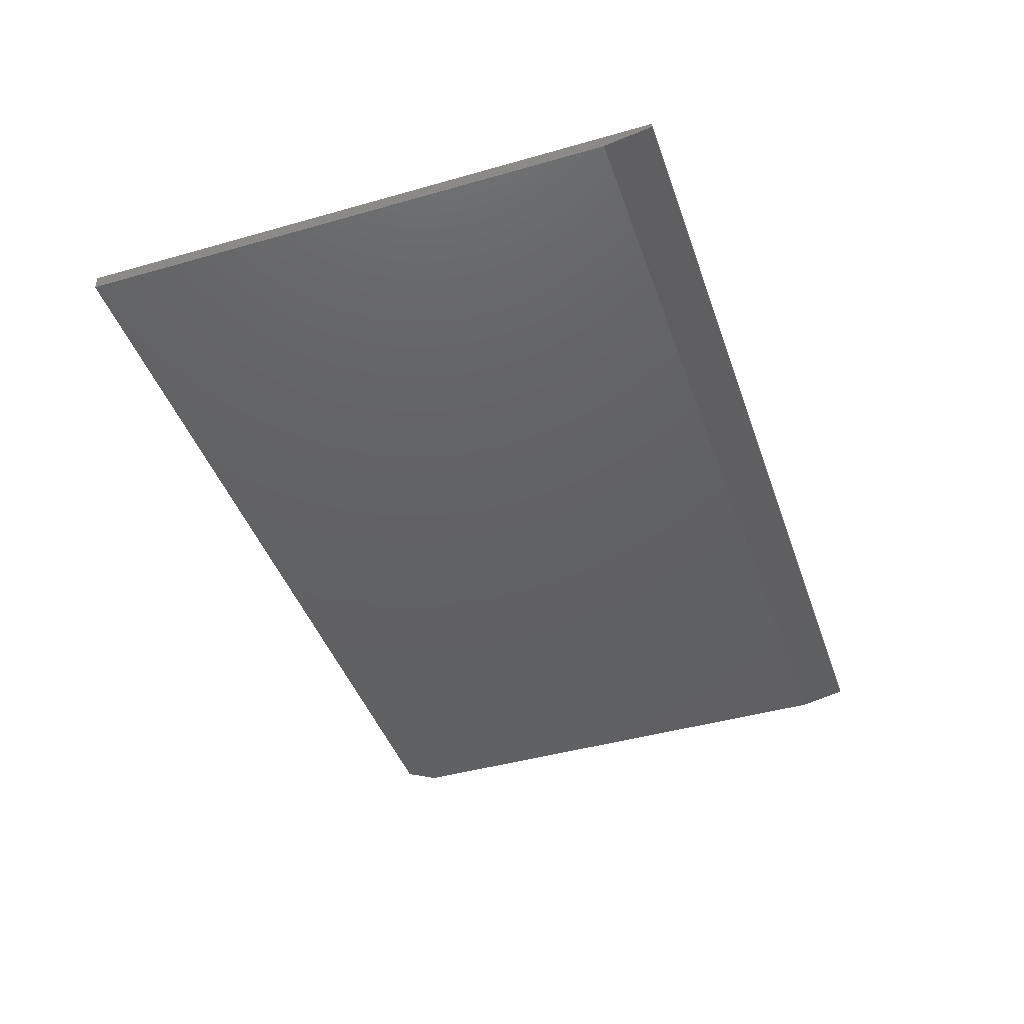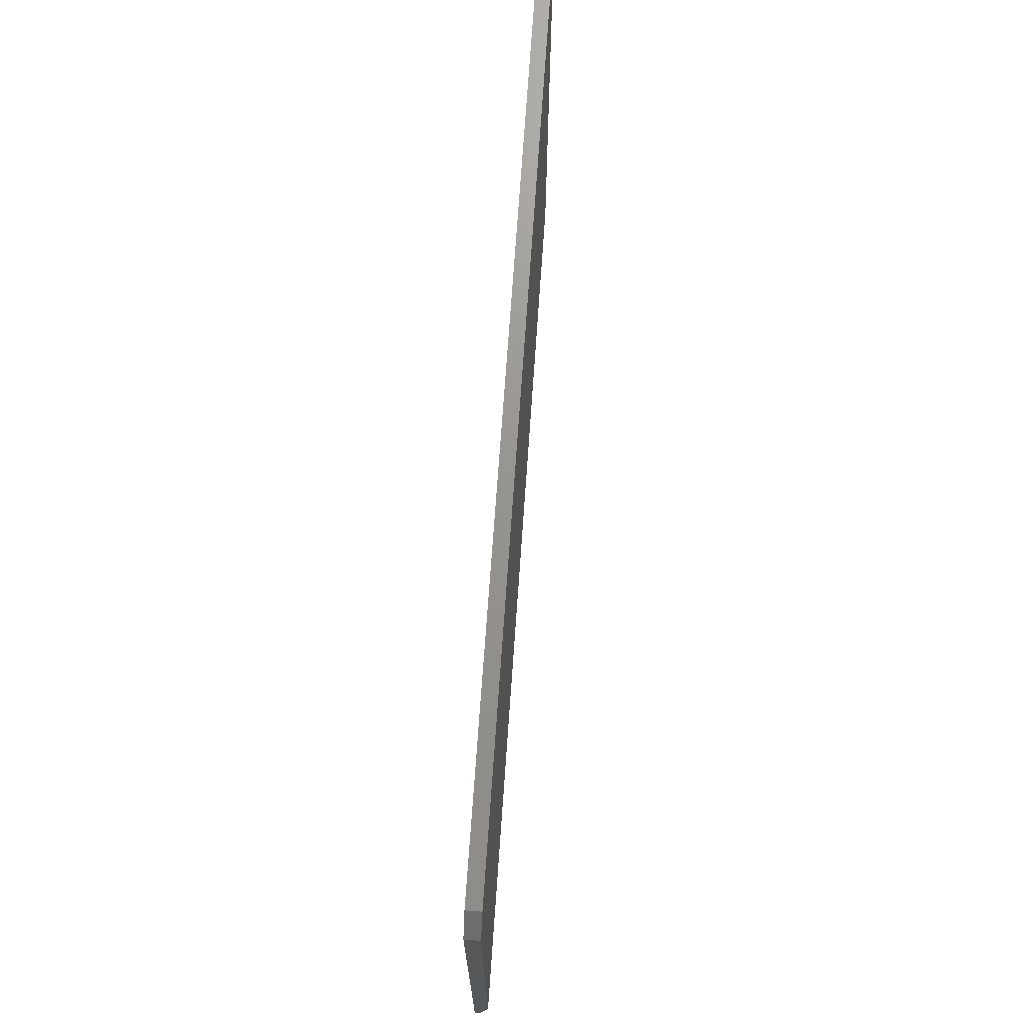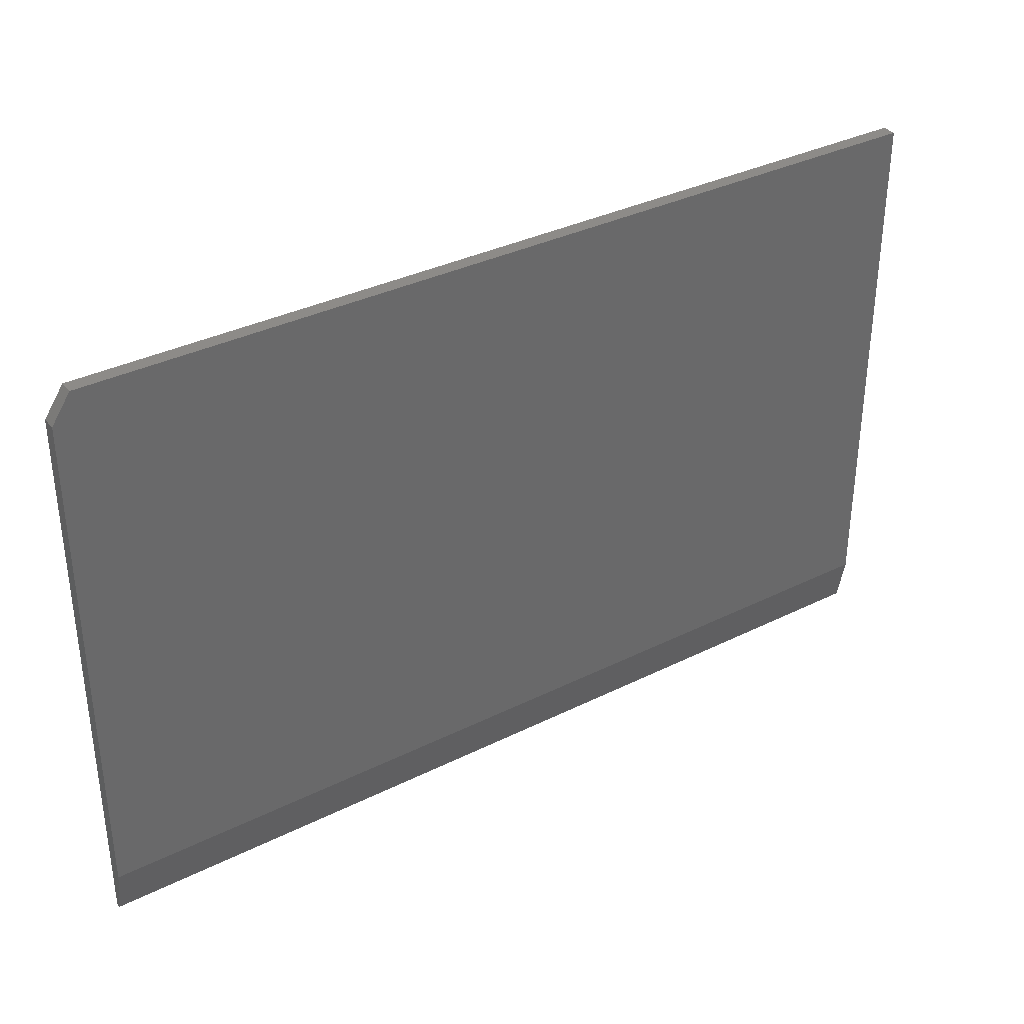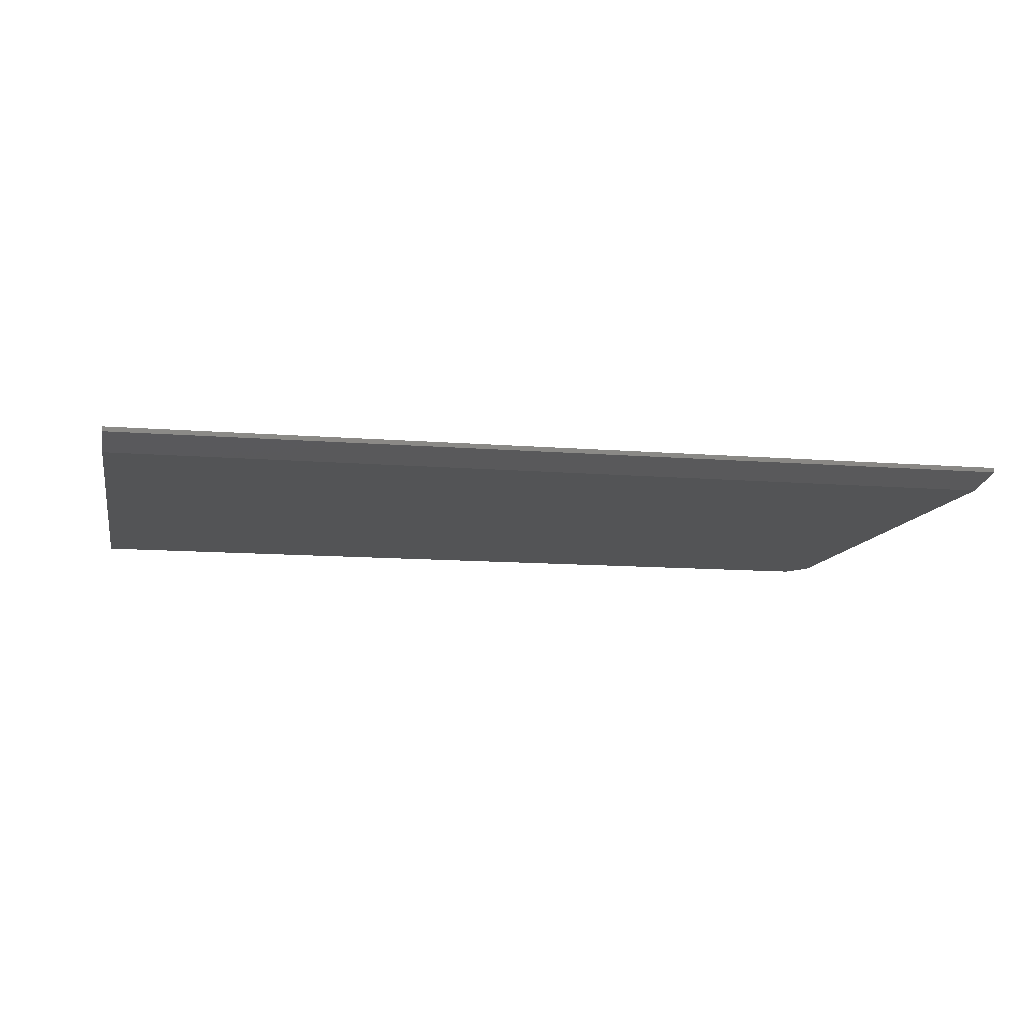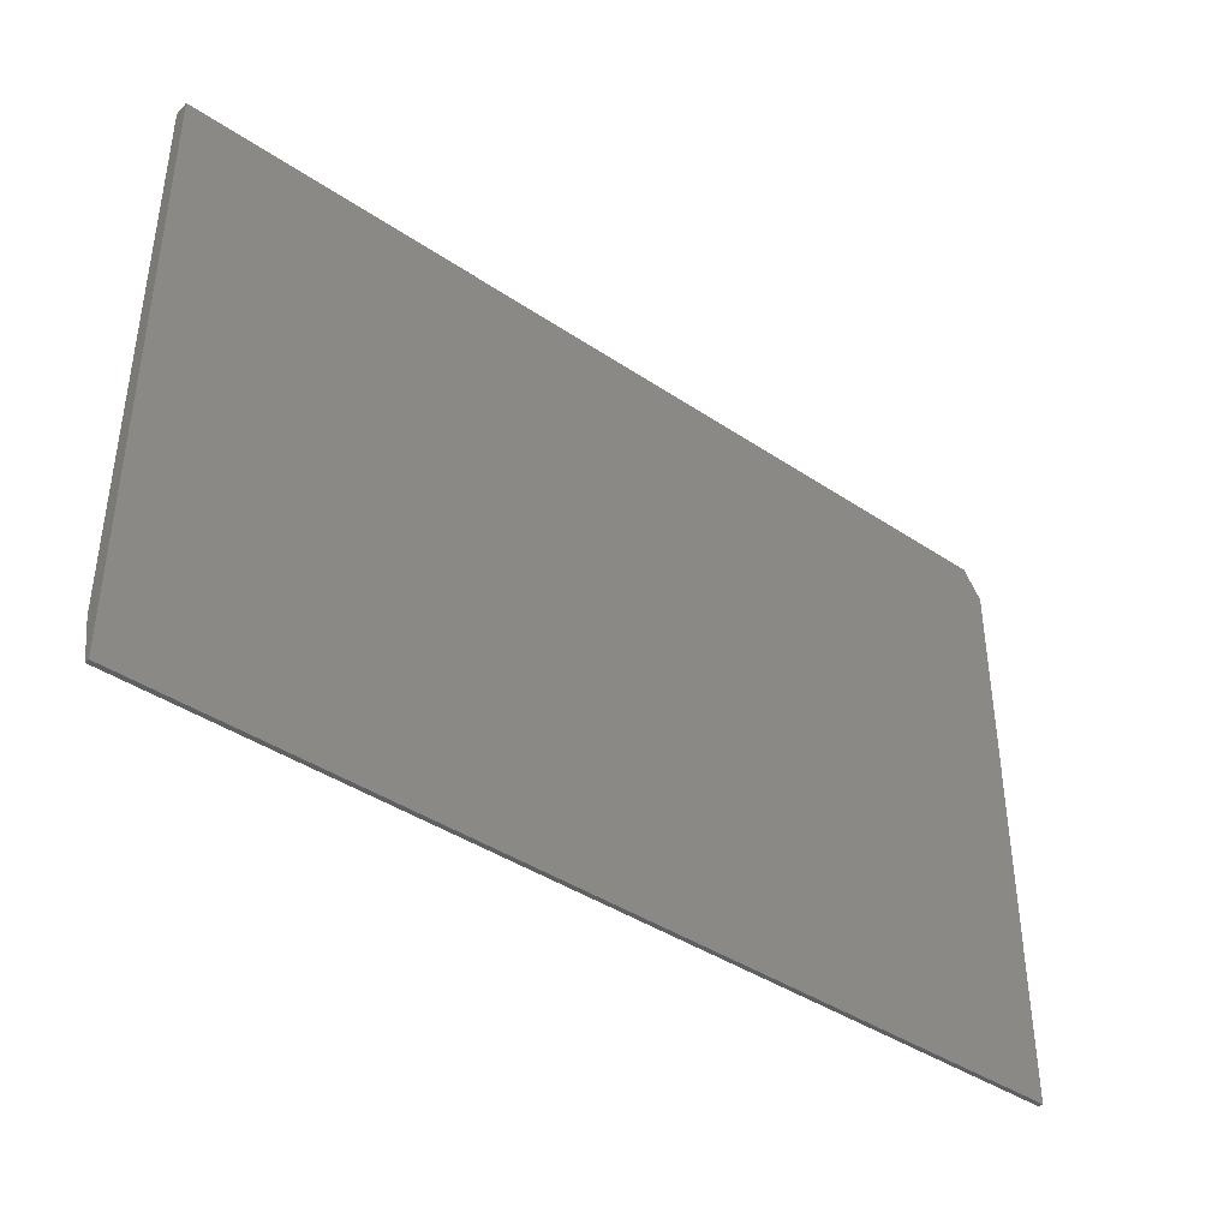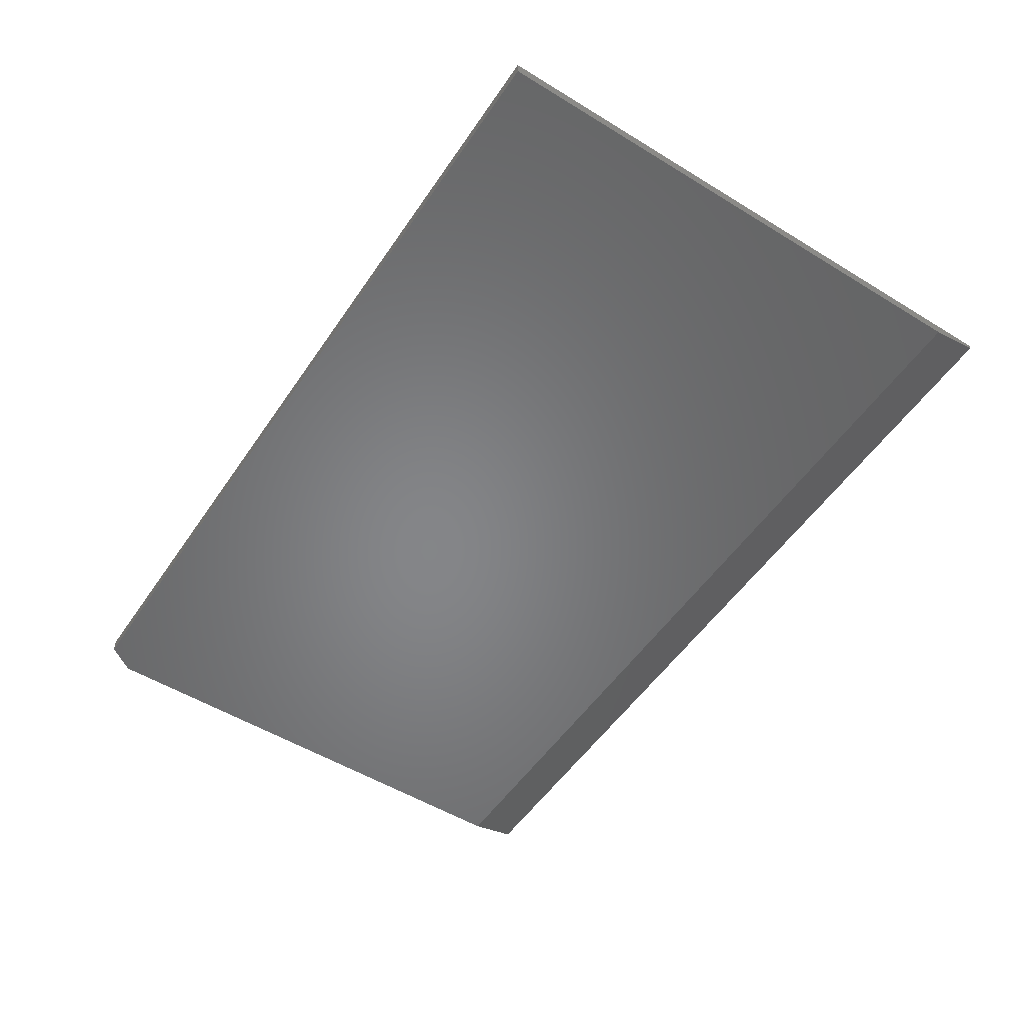
<metadata>
{"format":"stl","ext":"stl","renderer":"f3d","projection":"perspective","resolution":1024,"background":"white","views":[{"elev":-43.5,"azim":-71.4,"up":"+Z"},{"elev":70.8,"azim":94.0,"up":"+Y"},{"elev":34.9,"azim":146.4,"up":"+Y"},{"elev":-11.4,"azim":-11.3,"up":"+Z"},{"elev":-40.7,"azim":-39.5,"up":"+Y"},{"elev":-52.8,"azim":-123.3,"up":"+Z"}]}
</metadata>
<code>
# stl→obj: 12 verts, 20 faces
v 0.7188 0.4788 0
v 0.75 0.4319 0
v -0.75 0.4788 0
v 0.75 -0.4062 0
v -0.75 -0.4062 0
v 0.75 0.4319 0.02344
v 0.75 -0.4844 0.02344
v 0.75 -0.4844 0.01562
v -0.75 -0.4844 0.02344
v -0.75 0.4788 0.02344
v 0.7188 0.4788 0.02344
v -0.75 -0.4844 0.01562
f 1 2 3
f 3 2 4
f 3 4 5
f 2 6 4
f 4 6 7
f 4 7 8
f 9 7 10
f 10 7 6
f 10 6 11
f 11 1 10
f 10 1 3
f 11 6 1
f 1 6 2
f 10 3 9
f 9 3 5
f 9 5 12
f 9 12 7
f 7 12 8
f 12 5 8
f 8 5 4

</code>
